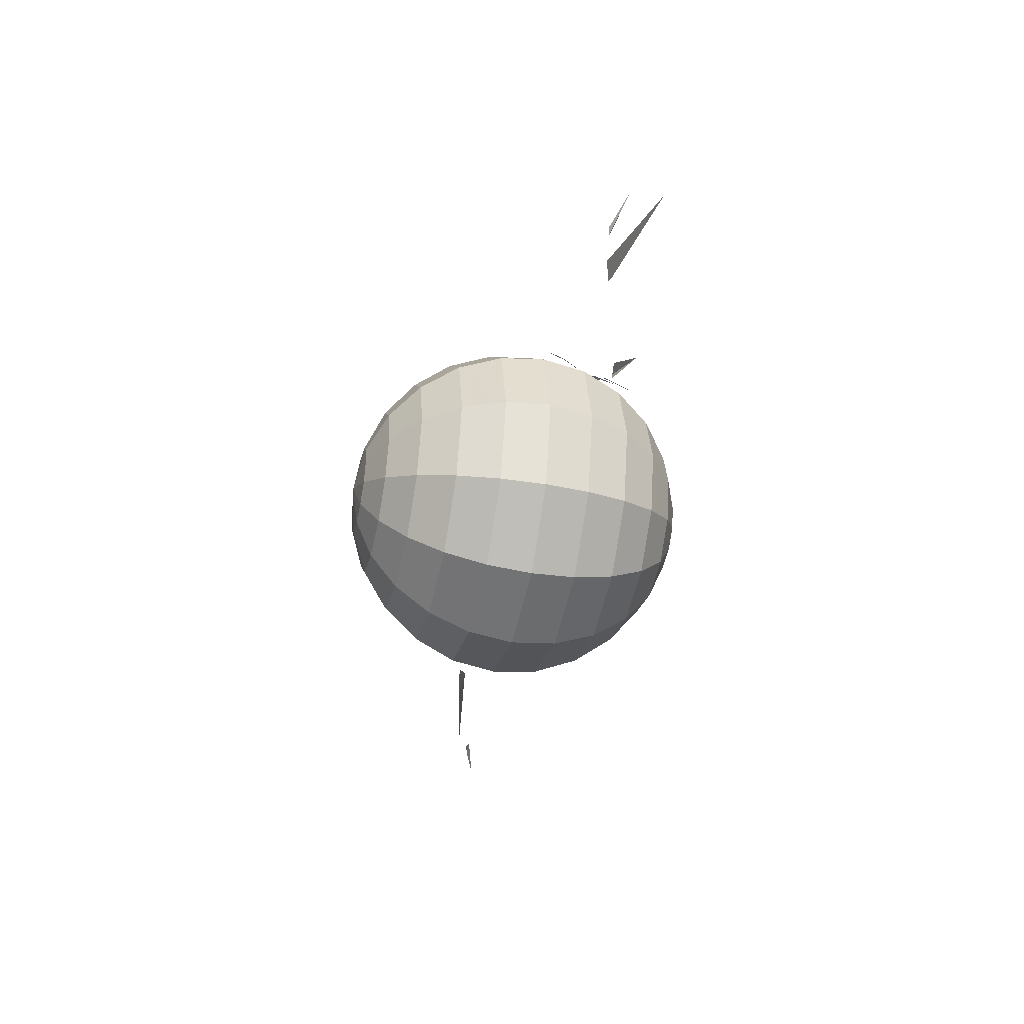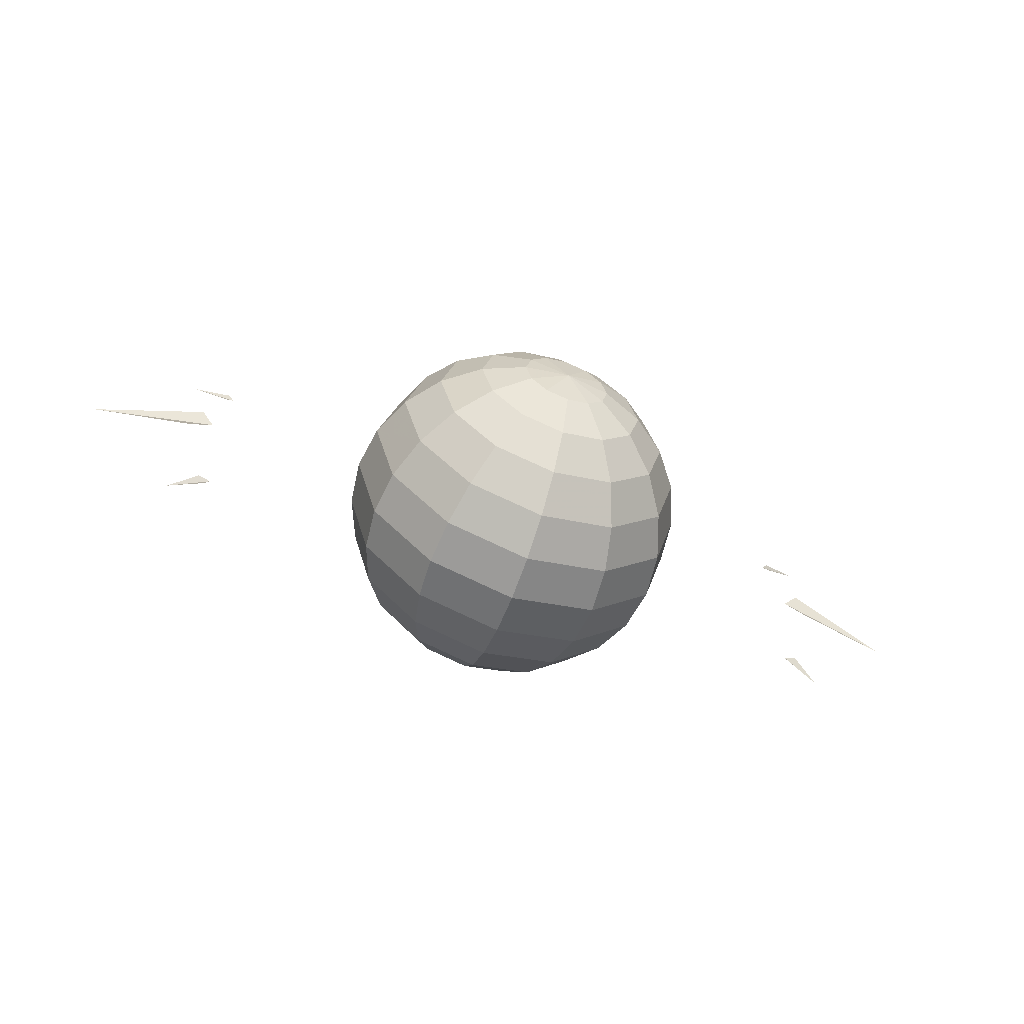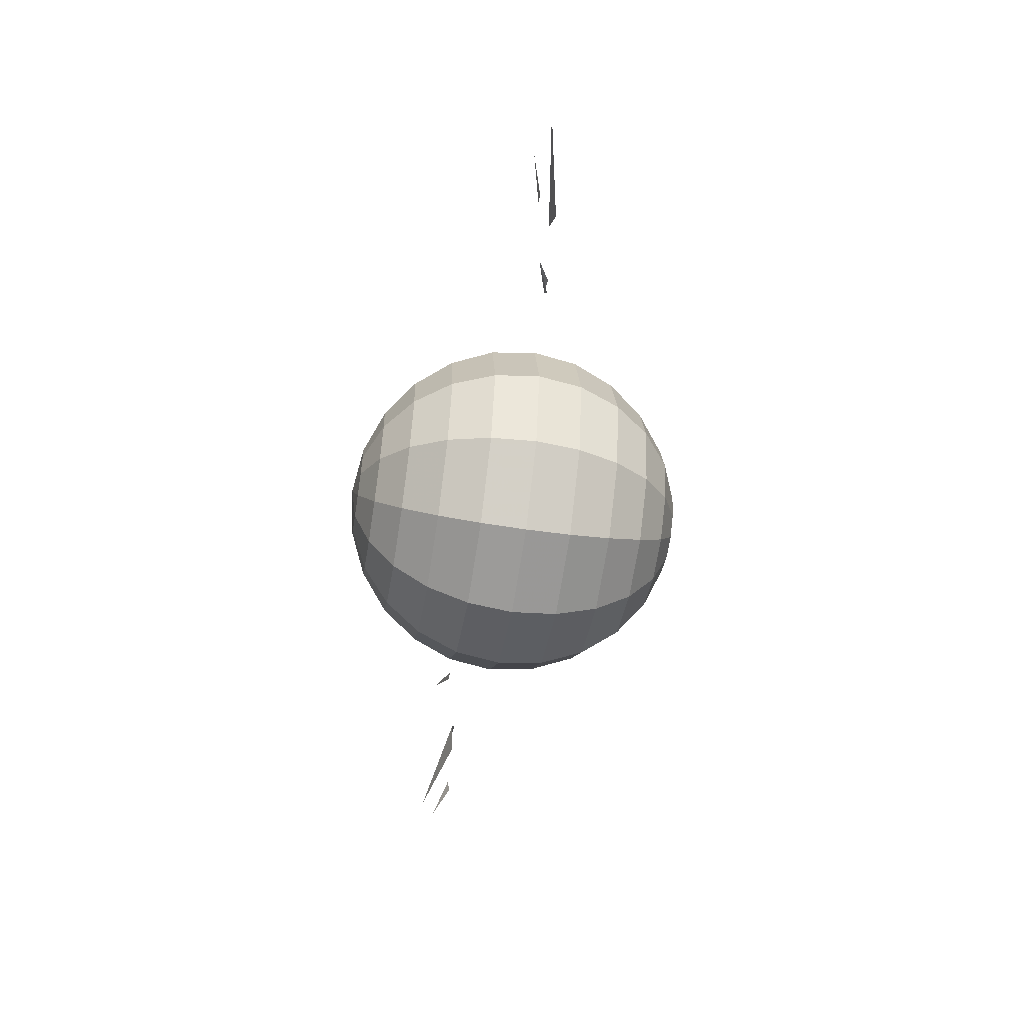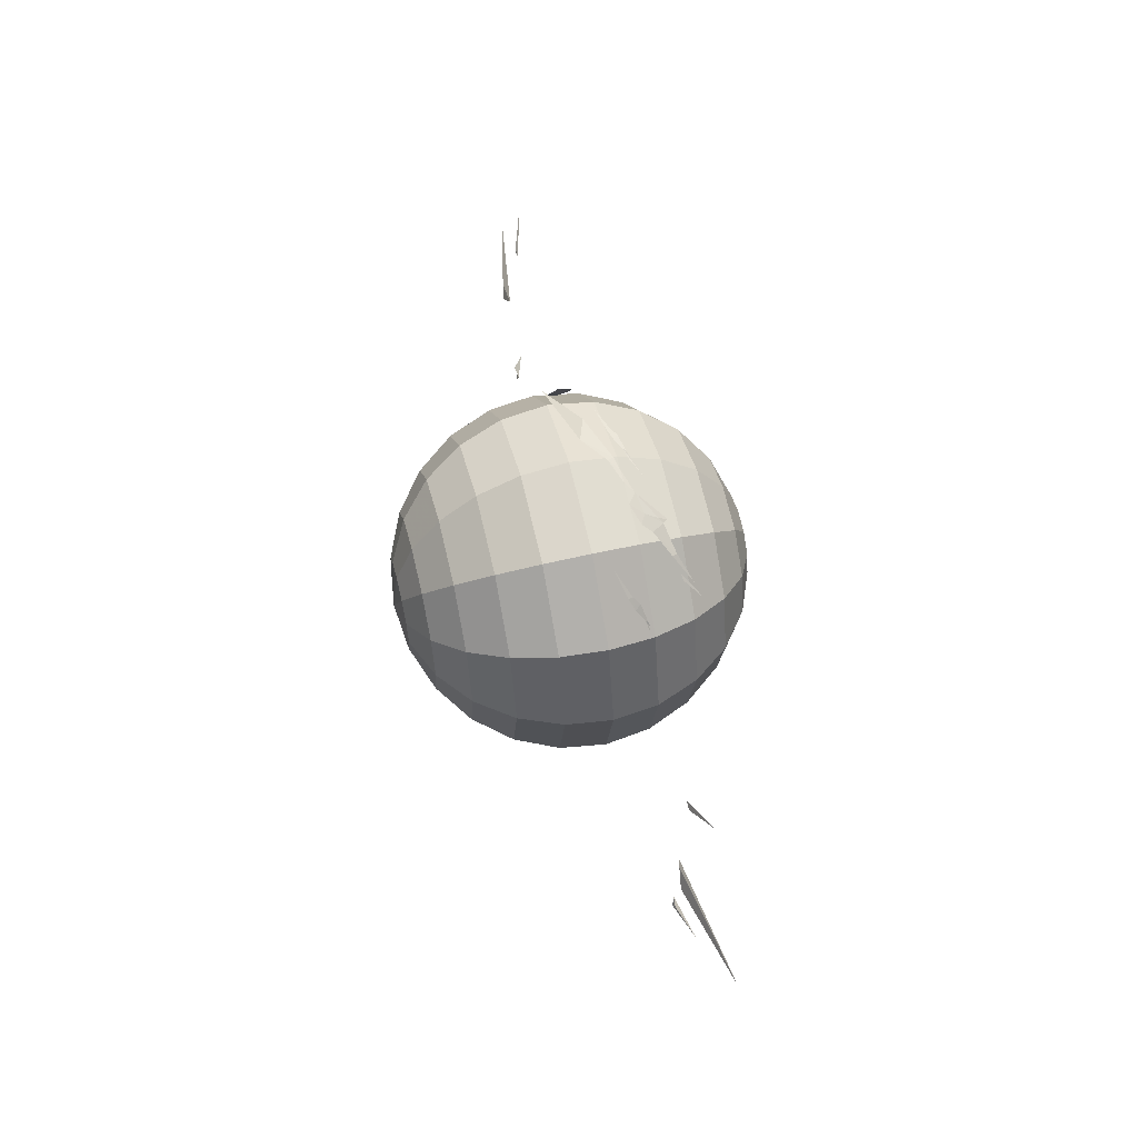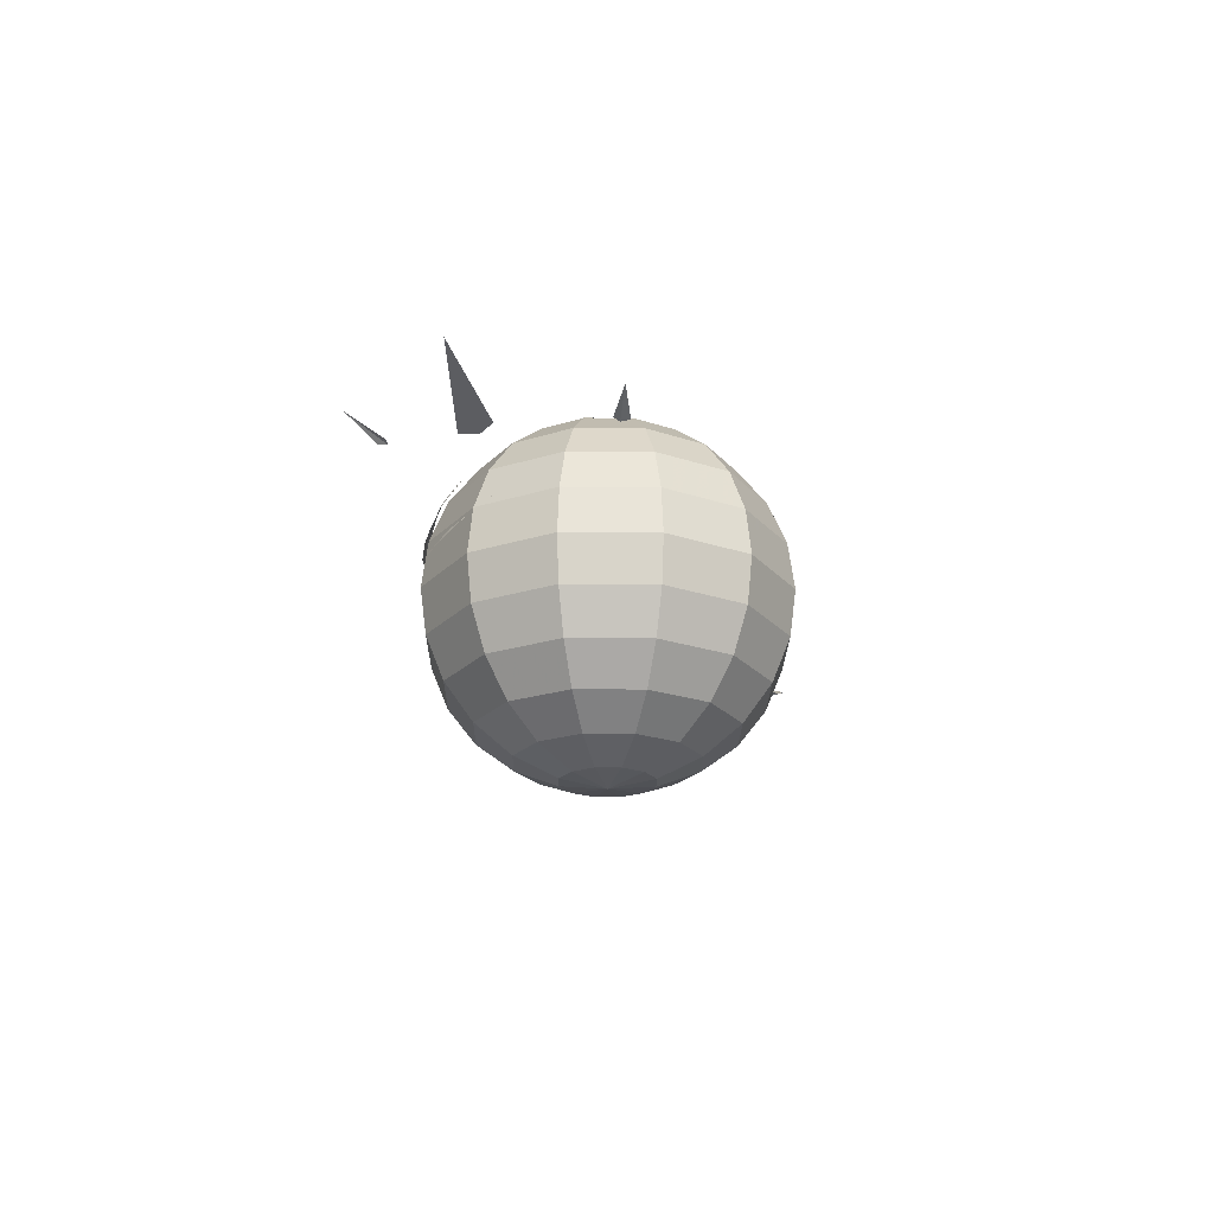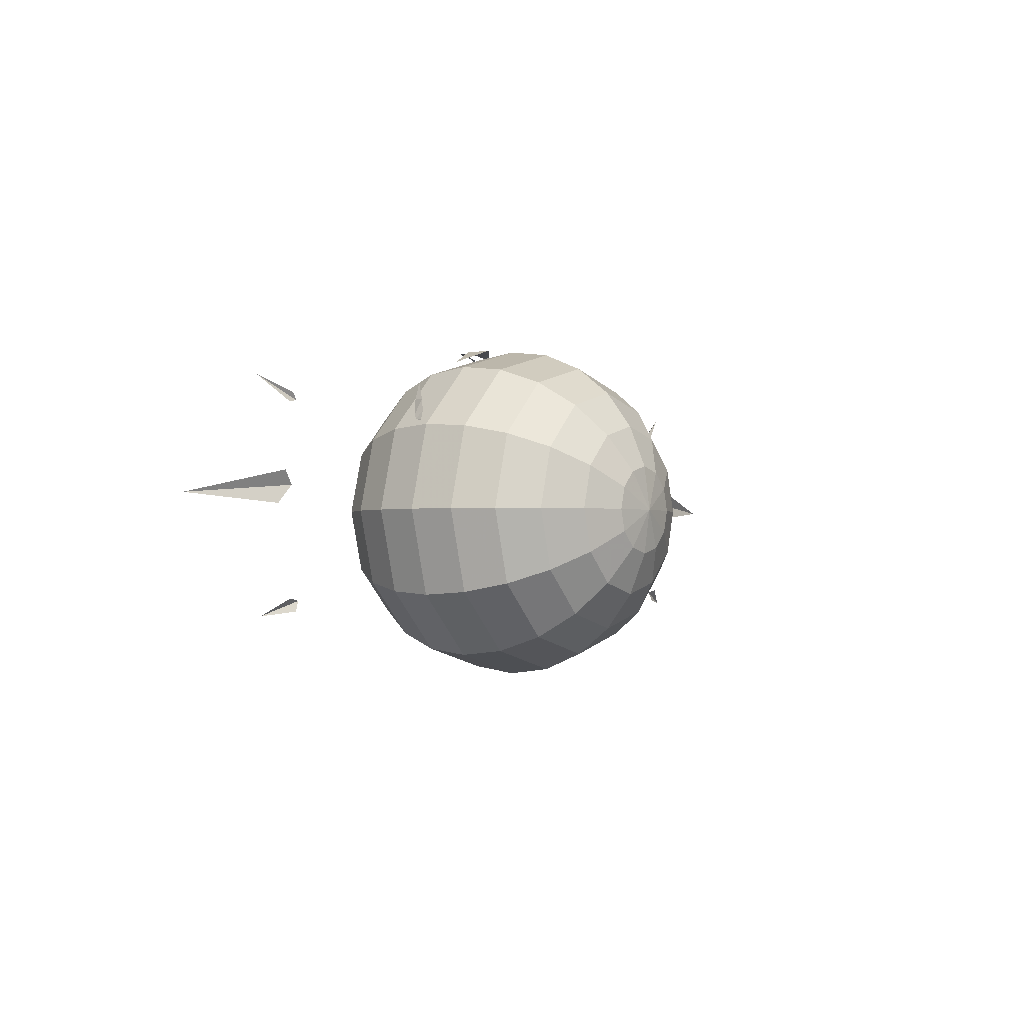
<metadata>
{"format":"obj","ext":"obj","renderer":"f3d","projection":"perspective","resolution":1024,"background":"white","views":[{"elev":-40.1,"azim":77.0,"up":"+Z"},{"elev":-60.4,"azim":-19.8,"up":"+Z"},{"elev":-54.7,"azim":-99.3,"up":"+Z"},{"elev":56.1,"azim":76.2,"up":"+Z"},{"elev":-22.0,"azim":104.2,"up":"+Y"},{"elev":-1.6,"azim":-54.5,"up":"+Z"}]}
</metadata>
<code>
g pet_fire_blast6_mesh
v -10.32 0.6964 -2.936
v -10.71 0.645 -2.85
v -11.6 1.067 -3.387
v -10.48 0.6419 -3.257
v -10.32 0.6964 -2.936
v -11.6 1.067 -3.387
v -10.62 0.7942 3.187
v -10.33 0.7993 3.244
v -11.69 1.169 3.958
v -10.33 0.7993 3.244
v -10.5 0.7635 3.478
v -11.69 1.169 3.958
v 1.918 1.801 5.038
v 1.633 1.397 5.262
v 1.278 1.675 5.27
v 1.633 1.397 5.262
v 2.24 1.629 4.992
v 2.444 1.923 4.789
v 2.158 2.308 4.727
v 2.989 2.526 4.207
v 3.04 2.352 4.268
v 3.602 2.932 3.438
v 2.021 2.198 4.828
v 1.278 1.675 5.27
v 2.021 2.198 4.828
v 2.046 2.464 4.723
v 1.278 1.675 5.27
v 1.633 1.397 5.262
v 0.9441 1.42 5.408
v 0.5209 1.418 5.48
v 0.1481 1.129 5.568
v 0.06604 1.339 5.507
v -0.6974 0.508 5.658
v -0.6974 0.508 5.658
v -1.522 0.7995 5.538
v -3.271 -0.0396 4.997
v -4.235 0.6751 3.712
v -4.082 1.077 3.73
v -3.52 1.362 4.349
v 10.32 0.6964 -2.936
v 11.6 1.067 -3.387
v 10.71 0.645 -2.85
v 10.48 0.6419 -3.257
v 11.6 1.067 -3.387
v 10.32 0.6964 -2.936
v 10.62 0.7942 3.187
v 11.69 1.169 3.958
v 10.33 0.7993 3.244
v 10.33 0.7993 3.244
v 11.69 1.169 3.958
v 10.5 0.7635 3.478
v -10.77 0.571 0.613
v -11.2 0.4317 1.062
v -14.74 1.179 0.2867
v -11.47 0.4761 0.03965
v -0.1752 1.687 5.517
v 0.8177 2.077 5.29
v 0.1589 1.756 5.471
v -0.09575 1.753 5.502
v -0.7085 1.645 5.553
v -0.528 1.498 5.559
v -0.9625 1.49 5.562
v -0.9279 1.382 5.568
v -1.828 1.225 5.494
v 3.443 2.541 3.824
v 3.615 2.712 3.563
v 3.975 3.234 2.916
v 3.581 2.561 3.699
v -4.235 0.6751 3.712
v -4.448 0.4748 3.302
v -4.422 0.8366 3.204
v -4.082 1.077 3.73
v -4.448 0.4748 3.302
v -4.522 0.7123 3.04
v -4.422 0.8366 3.204
v -4.62 0.4135 3.018
v -5.002 0.02451 2.182
v 4.367 1.215 3.223
v 4.764 1.723 2.157
v 4.536 1.305 2.932
v 4.39 1.307 3.111
v 4.061 1.157 3.628
v 4.219 0.9544 3.617
v 3.948 0.9361 3.918
v 4.003 0.7874 3.97
v 3.44 0.5179 4.673
v 0.7277 -5.431 -1.26
v 0 -5.623 0
v 1.26 -5.431 -0.7277
v 1.406 -4.87 -2.435
v 2.435 -4.87 -1.406
v 0 -4.87 -2.812
v 1.455 -5.431 0
v 0 -5.623 0
v 2.812 -4.87 0
v 0 -5.431 -1.455
v 0 -5.623 0
v -1.406 -4.87 -2.435
v 1.26 -5.431 0.7277
v 0 -5.623 0
v 2.435 -4.87 1.406
v -0.7277 -5.431 -1.26
v 0 -5.623 0
v -2.435 -4.87 -1.406
v 0.7277 -5.431 1.26
v 0 -5.623 0
v 1.406 -4.87 2.435
v -1.26 -5.431 -0.7277
v 0 -5.623 0
v -2.812 -4.87 0
v 0 -5.431 1.455
v 0 -5.623 0
v 0 -4.87 2.812
v -1.455 -5.431 0
v 0 -5.623 0
v -2.435 -4.87 1.406
v -0.7277 -5.431 1.26
v 0 -5.623 0
v -1.406 -4.87 2.435
v -1.26 -5.431 0.7277
v 0 -5.623 0
v 0 -5.623 0
v 1.26 5.431 -0.7277
v 0 5.623 0
v 0.7277 5.431 -1.26
v 2.435 4.87 -1.406
v 1.406 4.87 -2.435
v 0 5.431 -1.455
v 0 5.623 0
v 2.812 4.87 0
v 1.455 5.431 0
v 0 5.623 0
v 3.443 3.976 -1.988
v 3.976 3.976 0
v 0 4.87 -2.812
v 1.988 3.976 -3.443
v -0.7277 5.431 -1.26
v 0 5.623 0
v 2.435 4.87 1.406
v 3.443 3.976 1.988
v 1.26 5.431 0.7277
v 0 5.623 0
v 4.87 2.812 0
v 4.217 2.812 -2.435
v 4.217 2.812 2.435
v 0 3.976 -3.976
v -1.406 4.87 -2.435
v 2.435 2.812 -4.217
v -1.26 5.431 -0.7277
v 0 5.623 0
v 5.431 1.455 0
v 4.704 1.455 2.716
v 4.704 1.455 -2.716
v 2.435 2.812 4.217
v 2.716 1.455 4.704
v 1.988 3.976 3.443
v 1.406 4.87 2.435
v 0.7277 5.431 1.26
v 0 5.623 0
v 4.87 0 2.812
v 2.812 0 4.87
v 5.623 0 0
v 0 0 5.623
v 4.87 0 -2.812
v 0 1.455 5.431
v -2.812 0 4.87
v 2.716 1.455 -4.704
v 2.812 0 -4.87
v -2.716 1.455 4.704
v -4.87 0 2.812
v 0 2.812 4.87
v 0 1.455 -5.431
v 0 0 -5.623
v 0 2.812 -4.87
v -4.704 1.455 2.716
v -5.623 0 0
v -2.435 2.812 4.217
v 0 3.976 3.976
v -2.716 1.455 -4.704
v -2.812 0 -4.87
v -1.988 3.976 -3.443
v -2.435 2.812 -4.217
v 0 4.87 2.812
v -1.988 3.976 3.443
v -4.704 1.455 -2.716
v -4.87 0 -2.812
v -2.435 4.87 -1.406
v -4.217 2.812 -2.435
v -3.443 3.976 -1.988
v -5.431 1.455 0
v -1.455 5.431 0
v 0 5.623 0
v -2.812 4.87 0
v -4.87 2.812 0
v -4.217 2.812 2.435
v -3.976 3.976 0
v -3.443 3.976 1.988
v -1.26 5.431 0.7277
v 0 5.623 0
v -2.435 4.87 1.406
v -1.406 4.87 2.435
v -0.7277 5.431 1.26
v 0 5.623 0
v 0 5.431 1.455
v 0 5.623 0
v 0 5.623 0
v 10.77 0.571 0.613
v 14.74 1.179 0.2867
v 11.2 0.4317 1.062
v 11.47 0.4761 0.03965
v 2.435 -4.87 -1.406
v 3.443 -3.976 -1.988
v 1.988 -3.976 -3.443
v 1.406 -4.87 -2.435
v 2.812 -4.87 0
v 0 -3.976 -3.976
v 3.976 -3.976 0
v 0 -4.87 -2.812
v 2.435 -4.87 1.406
v -1.988 -3.976 -3.443
v 3.443 -3.976 1.988
v -1.406 -4.87 -2.435
v 1.406 -4.87 2.435
v -3.443 -3.976 -1.988
v 1.988 -3.976 3.443
v -2.435 -4.87 -1.406
v 0 -4.87 2.812
v -3.976 -3.976 0
v 0 -3.976 3.976
v -2.812 -4.87 0
v -1.406 -4.87 2.435
v -3.443 -3.976 1.988
v -1.988 -3.976 3.443
v -2.435 -4.87 1.406
v 4.217 -2.812 -2.435
v 4.704 -1.455 -2.716
v 2.716 -1.455 -4.704
v 2.435 -2.812 -4.217
v 0 -1.455 -5.431
v 4.87 -2.812 0
v 5.431 -1.455 0
v 0 -2.812 -4.87
v -2.716 -1.455 -4.704
v 4.217 -2.812 2.435
v 4.704 -1.455 2.716
v -2.435 -2.812 -4.217
v -4.704 -1.455 -2.716
v 2.435 -2.812 4.217
v 2.716 -1.455 4.704
v -4.217 -2.812 -2.435
v -5.431 -1.455 0
v 0 -2.812 4.87
v 0 -1.455 5.431
v -4.87 -2.812 0
v -4.704 -1.455 2.716
v -2.435 -2.812 4.217
v -2.716 -1.455 4.704
v -4.217 -2.812 2.435
v 1.988 -3.976 3.443
v 0 -3.976 3.976
v 3.443 -3.976 1.988
v -1.988 -3.976 3.443
v -3.443 -3.976 1.988
v 3.976 -3.976 0
v -3.976 -3.976 0
v -3.443 -3.976 -1.988
v 3.443 -3.976 -1.988
v -1.988 -3.976 -3.443
v 1.988 -3.976 -3.443
v 0 -3.976 -3.976
v 4.704 -1.455 -2.716
v 4.87 0 -2.812
v 2.812 0 -4.87
v 2.716 -1.455 -4.704
v 5.431 -1.455 0
v 0 0 -5.623
v 5.623 0 0
v 0 -1.455 -5.431
v 4.704 -1.455 2.716
v -2.812 0 -4.87
v 4.87 0 2.812
v -2.716 -1.455 -4.704
v 2.716 -1.455 4.704
v -4.87 0 -2.812
v 2.812 0 4.87
v -4.704 -1.455 -2.716
v 0 -1.455 5.431
v -5.623 0 0
v 0 0 5.623
v -5.431 -1.455 0
v -2.716 -1.455 4.704
v -4.87 0 2.812
v -2.812 0 4.87
v -4.704 -1.455 2.716
g pet_fire_blast6_mesh_0
f 3 2 1
f 6 5 4
f 9 8 7
f 12 11 10
f 15 14 13
f 17 13 16
f 13 17 18
f 19 13 18
f 20 19 18
f 18 21 20
f 21 22 20
f 19 23 13
f 24 13 23
f 19 26 25
f 23 26 27
f 29 28 27
f 30 29 24
f 29 30 31
f 30 32 31
f 33 31 32
f 35 34 32
f 36 34 35
f 39 38 37
f 42 41 40
f 45 44 43
f 48 47 46
f 51 50 49
f 54 53 52
f 54 52 55
f 58 57 56
f 57 59 56
f 59 60 56
f 60 61 56
f 60 62 61
f 62 63 61
f 62 64 63
f 67 66 65
f 68 67 65
f 71 70 69
f 72 71 69
f 75 74 73
f 74 76 73
f 74 77 76
f 80 79 78
f 79 81 78
f 81 82 78
f 82 83 78
f 82 84 83
f 84 85 83
f 84 86 85
f 89 88 87
f 87 90 89
f 90 91 89
f 92 90 87
f 89 91 93
f 93 94 89
f 91 95 93
f 96 92 87
f 87 97 96
f 98 92 96
f 93 95 99
f 99 100 93
f 95 101 99
f 102 98 96
f 96 103 102
f 104 98 102
f 99 101 105
f 105 106 99
f 101 107 105
f 108 104 102
f 102 109 108
f 110 104 108
f 105 107 111
f 111 112 105
f 107 113 111
f 114 110 108
f 108 115 114
f 116 110 114
f 111 113 117
f 117 118 111
f 113 119 117
f 120 116 114
f 119 116 120
f 117 119 120
f 114 121 120
f 120 122 117
f 125 124 123
f 125 123 126
f 127 125 126
f 128 125 127
f 128 129 125
f 126 123 130
f 123 131 130
f 123 132 131
f 127 126 133
f 126 130 134
f 133 126 134
f 135 128 127
f 136 127 133
f 135 127 136
f 137 128 135
f 137 138 128
f 130 131 139
f 134 130 140
f 130 139 140
f 131 141 139
f 131 142 141
f 133 134 143
f 136 133 144
f 144 133 143
f 134 140 145
f 143 134 145
f 146 135 136
f 147 137 135
f 147 135 146
f 148 136 144
f 146 136 148
f 149 137 147
f 149 150 137
f 144 143 151
f 143 145 152
f 151 143 152
f 148 144 153
f 153 144 151
f 145 140 154
f 152 145 155
f 145 154 155
f 140 156 154
f 140 139 156
f 139 157 156
f 139 141 157
f 141 158 157
f 141 159 158
f 151 152 160
f 160 152 161
f 152 155 161
f 162 151 160
f 153 151 162
f 161 155 163
f 164 153 162
f 155 165 163
f 163 165 166
f 155 154 165
f 167 153 164
f 168 167 164
f 167 148 153
f 165 169 166
f 166 169 170
f 154 171 165
f 165 171 169
f 154 156 171
f 172 167 168
f 173 172 168
f 174 148 167
f 172 174 167
f 174 146 148
f 169 175 170
f 170 175 176
f 171 177 169
f 169 177 175
f 156 178 171
f 171 178 177
f 156 157 178
f 179 172 173
f 180 179 173
f 181 146 174
f 181 147 146
f 182 174 172
f 179 182 172
f 182 181 174
f 157 183 178
f 157 158 183
f 178 184 177
f 178 183 184
f 185 179 180
f 186 185 180
f 187 147 181
f 187 149 147
f 188 182 179
f 185 188 179
f 189 181 182
f 189 187 181
f 188 189 182
f 190 185 186
f 176 190 186
f 175 190 176
f 191 149 187
f 191 192 149
f 193 187 189
f 193 191 187
f 194 188 185
f 190 194 185
f 175 195 190
f 195 194 190
f 177 195 175
f 177 184 195
f 196 189 188
f 194 196 188
f 196 193 189
f 195 197 194
f 184 197 195
f 197 196 194
f 198 191 193
f 198 199 191
f 200 193 196
f 197 200 196
f 200 198 193
f 184 201 197
f 201 200 197
f 183 201 184
f 202 198 200
f 201 202 200
f 202 203 198
f 183 204 201
f 204 202 201
f 204 205 202
f 158 204 183
f 158 206 204
f 209 208 207
f 207 208 210
f 213 212 211
f 214 213 211
f 211 212 215
f 216 213 214
f 212 217 215
f 218 216 214
f 215 217 219
f 220 216 218
f 217 221 219
f 222 220 218
f 219 221 223
f 224 220 222
f 221 225 223
f 226 224 222
f 223 225 227
f 228 224 226
f 225 229 227
f 230 228 226
f 227 229 231
f 232 228 230
f 229 233 231
f 234 232 230
f 231 233 234
f 233 232 234
f 237 236 235
f 238 237 235
f 239 237 238
f 235 236 240
f 236 241 240
f 242 239 238
f 243 239 242
f 240 241 244
f 241 245 244
f 246 243 242
f 247 243 246
f 244 245 248
f 245 249 248
f 250 247 246
f 251 247 250
f 248 249 252
f 249 253 252
f 254 251 250
f 255 251 254
f 252 253 256
f 253 257 256
f 257 255 258
f 258 255 254
f 256 257 258
f 244 248 259
f 259 248 260
f 248 252 260
f 261 244 259
f 260 252 262
f 252 256 262
f 240 244 261
f 262 256 263
f 256 258 263
f 264 240 261
f 263 258 265
f 258 254 265
f 235 240 264
f 265 254 266
f 267 235 264
f 254 250 266
f 238 235 267
f 266 250 268
f 269 238 267
f 250 246 268
f 242 238 269
f 268 246 270
f 270 242 269
f 246 242 270
f 273 272 271
f 274 273 271
f 271 272 275
f 276 273 274
f 272 277 275
f 278 276 274
f 275 277 279
f 280 276 278
f 277 281 279
f 282 280 278
f 279 281 283
f 284 280 282
f 281 285 283
f 286 284 282
f 283 285 287
f 288 284 286
f 285 289 287
f 290 288 286
f 287 289 291
f 292 288 290
f 289 293 291
f 294 292 290
f 291 293 294
f 293 292 294

</code>
